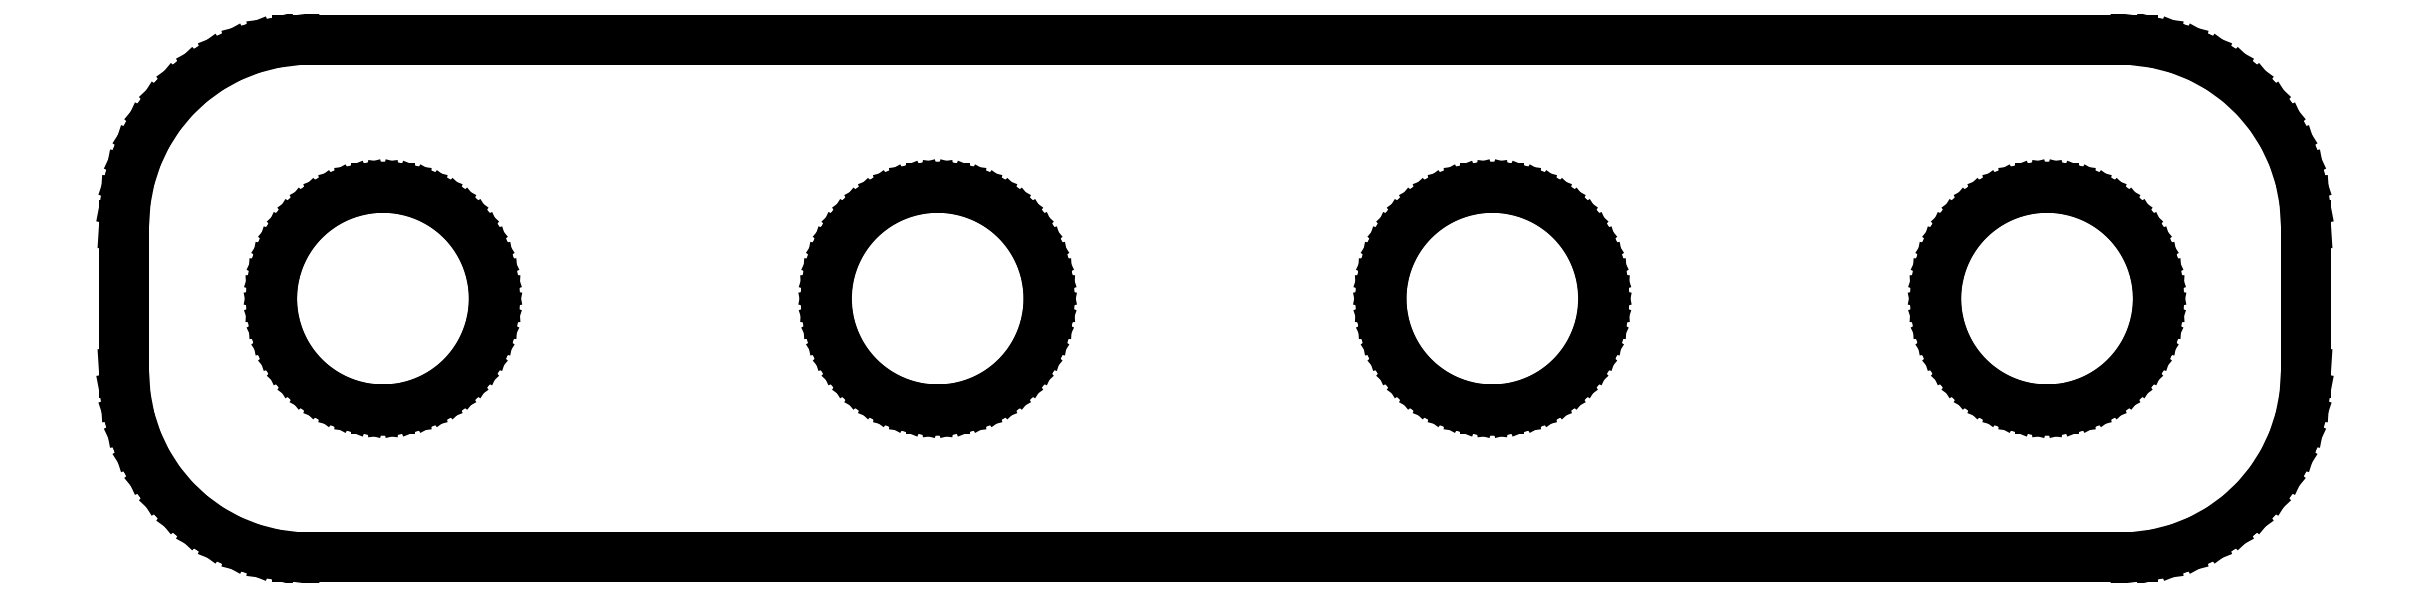
<metadata>
{"format":"dxf","ext":"dxf","renderer":"ezdxf+matplotlib","layout":"modelspace","background":"white","min_lineweight":24,"dpi":150}
</metadata>
<code>
0
SECTION
2
ENTITIES
0
LINE
8
0
10
12.72
20
-3.456
11
13.02
21
-3.378
0
LINE
8
0
10
13.02
20
-3.378
11
13.31
21
-3.262
0
LINE
8
0
10
13.31
20
-3.262
11
13.59
21
-3.111
0
LINE
8
0
10
13.59
20
-3.111
11
13.84
21
-2.926
0
LINE
8
0
10
13.84
20
-2.926
11
14.07
21
-2.711
0
LINE
8
0
10
14.07
20
-2.711
11
14.27
21
-2.469
0
LINE
8
0
10
14.27
20
-2.469
11
14.44
21
-2.204
0
LINE
8
0
10
14.44
20
-2.204
11
14.57
21
-1.92
0
LINE
8
0
10
14.57
20
-1.92
11
14.67
21
-1.622
0
LINE
8
0
10
14.67
20
-1.622
11
14.73
21
-1.313
0
LINE
8
0
10
14.73
20
-1.313
11
14.75
21
-1
0
LINE
8
0
10
14.75
20
-1
11
14.75
21
1
0
LINE
8
0
10
14.75
20
1
11
14.73
21
1.313
0
LINE
8
0
10
14.73
20
1.313
11
14.67
21
1.622
0
LINE
8
0
10
14.67
20
1.622
11
14.57
21
1.92
0
LINE
8
0
10
14.57
20
1.92
11
14.44
21
2.204
0
LINE
8
0
10
14.44
20
2.204
11
14.27
21
2.469
0
LINE
8
0
10
14.27
20
2.469
11
14.07
21
2.711
0
LINE
8
0
10
14.07
20
2.711
11
13.84
21
2.926
0
LINE
8
0
10
13.84
20
2.926
11
13.59
21
3.111
0
LINE
8
0
10
13.59
20
3.111
11
13.31
21
3.262
0
LINE
8
0
10
13.31
20
3.262
11
13.02
21
3.378
0
LINE
8
0
10
13.02
20
3.378
11
12.72
21
3.456
0
LINE
8
0
10
12.72
20
3.456
11
12.41
21
3.495
0
LINE
8
0
10
12.41
20
3.495
11
-12.41
21
3.495
0
LINE
8
0
10
-12.41
20
3.495
11
-12.72
21
3.456
0
LINE
8
0
10
-12.72
20
3.456
11
-13.02
21
3.378
0
LINE
8
0
10
-13.02
20
3.378
11
-13.31
21
3.262
0
LINE
8
0
10
-13.31
20
3.262
11
-13.59
21
3.111
0
LINE
8
0
10
-13.59
20
3.111
11
-13.84
21
2.926
0
LINE
8
0
10
-13.84
20
2.926
11
-14.07
21
2.711
0
LINE
8
0
10
-14.07
20
2.711
11
-14.27
21
2.469
0
LINE
8
0
10
-14.27
20
2.469
11
-14.44
21
2.204
0
LINE
8
0
10
-14.44
20
2.204
11
-14.57
21
1.92
0
LINE
8
0
10
-14.57
20
1.92
11
-14.67
21
1.622
0
LINE
8
0
10
-14.67
20
1.622
11
-14.73
21
1.313
0
LINE
8
0
10
-14.73
20
1.313
11
-14.75
21
1
0
LINE
8
0
10
-14.75
20
1
11
-14.75
21
-1
0
LINE
8
0
10
-14.75
20
-1
11
-14.73
21
-1.313
0
LINE
8
0
10
-14.73
20
-1.313
11
-14.67
21
-1.622
0
LINE
8
0
10
-14.67
20
-1.622
11
-14.57
21
-1.92
0
LINE
8
0
10
-14.57
20
-1.92
11
-14.44
21
-2.204
0
LINE
8
0
10
-14.44
20
-2.204
11
-14.27
21
-2.469
0
LINE
8
0
10
-14.27
20
-2.469
11
-14.07
21
-2.711
0
LINE
8
0
10
-14.07
20
-2.711
11
-13.84
21
-2.926
0
LINE
8
0
10
-13.84
20
-2.926
11
-13.59
21
-3.111
0
LINE
8
0
10
-13.59
20
-3.111
11
-13.31
21
-3.262
0
LINE
8
0
10
-13.31
20
-3.262
11
-13.02
21
-3.378
0
LINE
8
0
10
-13.02
20
-3.378
11
-12.72
21
-3.456
0
LINE
8
0
10
-12.72
20
-3.456
11
-12.41
21
-3.495
0
LINE
8
0
10
-12.41
20
-3.495
11
12.41
21
-3.495
0
LINE
8
0
10
12.41
20
-3.495
11
12.72
21
-3.456
0
LINE
8
0
10
-11.34
20
-1.497
11
-11.53
21
-1.473
0
LINE
8
0
10
-11.53
20
-1.473
11
-11.71
21
-1.427
0
LINE
8
0
10
-11.71
20
-1.427
11
-11.89
21
-1.357
0
LINE
8
0
10
-11.89
20
-1.357
11
-12.05
21
-1.266
0
LINE
8
0
10
-12.05
20
-1.266
11
-12.21
21
-1.156
0
LINE
8
0
10
-12.21
20
-1.156
11
-12.34
21
-1.027
0
LINE
8
0
10
-12.34
20
-1.027
11
-12.46
21
-0.8817
0
LINE
8
0
10
-12.46
20
-0.8817
11
-12.56
21
-0.7226
0
LINE
8
0
10
-12.56
20
-0.7226
11
-12.64
21
-0.5522
0
LINE
8
0
10
-12.64
20
-0.5522
11
-12.7
21
-0.373
0
LINE
8
0
10
-12.7
20
-0.373
11
-12.74
21
-0.188
0
LINE
8
0
10
-12.74
20
-0.188
11
-12.75
21
0
0
LINE
8
0
10
-12.75
20
0
11
-12.74
21
0.188
0
LINE
8
0
10
-12.74
20
0.188
11
-12.7
21
0.373
0
LINE
8
0
10
-12.7
20
0.373
11
-12.64
21
0.5522
0
LINE
8
0
10
-12.64
20
0.5522
11
-12.56
21
0.7226
0
LINE
8
0
10
-12.56
20
0.7226
11
-12.46
21
0.8817
0
LINE
8
0
10
-12.46
20
0.8817
11
-12.34
21
1.027
0
LINE
8
0
10
-12.34
20
1.027
11
-12.21
21
1.156
0
LINE
8
0
10
-12.21
20
1.156
11
-12.05
21
1.266
0
LINE
8
0
10
-12.05
20
1.266
11
-11.89
21
1.357
0
LINE
8
0
10
-11.89
20
1.357
11
-11.71
21
1.427
0
LINE
8
0
10
-11.71
20
1.427
11
-11.53
21
1.473
0
LINE
8
0
10
-11.53
20
1.473
11
-11.34
21
1.497
0
LINE
8
0
10
-11.34
20
1.497
11
-11.16
21
1.497
0
LINE
8
0
10
-11.16
20
1.497
11
-10.97
21
1.473
0
LINE
8
0
10
-10.97
20
1.473
11
-10.79
21
1.427
0
LINE
8
0
10
-10.79
20
1.427
11
-10.61
21
1.357
0
LINE
8
0
10
-10.61
20
1.357
11
-10.45
21
1.266
0
LINE
8
0
10
-10.45
20
1.266
11
-10.29
21
1.156
0
LINE
8
0
10
-10.29
20
1.156
11
-10.16
21
1.027
0
LINE
8
0
10
-10.16
20
1.027
11
-10.04
21
0.8817
0
LINE
8
0
10
-10.04
20
0.8817
11
-9.936
21
0.7226
0
LINE
8
0
10
-9.936
20
0.7226
11
-9.855
21
0.5522
0
LINE
8
0
10
-9.855
20
0.5522
11
-9.797
21
0.373
0
LINE
8
0
10
-9.797
20
0.373
11
-9.762
21
0.188
0
LINE
8
0
10
-9.762
20
0.188
11
-9.75
21
0
0
LINE
8
0
10
-9.75
20
0
11
-9.762
21
-0.188
0
LINE
8
0
10
-9.762
20
-0.188
11
-9.797
21
-0.373
0
LINE
8
0
10
-9.797
20
-0.373
11
-9.855
21
-0.5522
0
LINE
8
0
10
-9.855
20
-0.5522
11
-9.936
21
-0.7226
0
LINE
8
0
10
-9.936
20
-0.7226
11
-10.04
21
-0.8817
0
LINE
8
0
10
-10.04
20
-0.8817
11
-10.16
21
-1.027
0
LINE
8
0
10
-10.16
20
-1.027
11
-10.29
21
-1.156
0
LINE
8
0
10
-10.29
20
-1.156
11
-10.45
21
-1.266
0
LINE
8
0
10
-10.45
20
-1.266
11
-10.61
21
-1.357
0
LINE
8
0
10
-10.61
20
-1.357
11
-10.79
21
-1.427
0
LINE
8
0
10
-10.79
20
-1.427
11
-10.97
21
-1.473
0
LINE
8
0
10
-10.97
20
-1.473
11
-11.16
21
-1.497
0
LINE
8
0
10
-11.16
20
-1.497
11
-11.34
21
-1.497
0
LINE
8
0
10
3.656
20
-1.497
11
3.469
21
-1.473
0
LINE
8
0
10
3.469
20
-1.473
11
3.286
21
-1.427
0
LINE
8
0
10
3.286
20
-1.427
11
3.111
21
-1.357
0
LINE
8
0
10
3.111
20
-1.357
11
2.946
21
-1.266
0
LINE
8
0
10
2.946
20
-1.266
11
2.794
21
-1.156
0
LINE
8
0
10
2.794
20
-1.156
11
2.657
21
-1.027
0
LINE
8
0
10
2.657
20
-1.027
11
2.536
21
-0.8817
0
LINE
8
0
10
2.536
20
-0.8817
11
2.436
21
-0.7226
0
LINE
8
0
10
2.436
20
-0.7226
11
2.355
21
-0.5522
0
LINE
8
0
10
2.355
20
-0.5522
11
2.297
21
-0.373
0
LINE
8
0
10
2.297
20
-0.373
11
2.262
21
-0.188
0
LINE
8
0
10
2.262
20
-0.188
11
2.25
21
0
0
LINE
8
0
10
2.25
20
0
11
2.262
21
0.188
0
LINE
8
0
10
2.262
20
0.188
11
2.297
21
0.373
0
LINE
8
0
10
2.297
20
0.373
11
2.355
21
0.5522
0
LINE
8
0
10
2.355
20
0.5522
11
2.436
21
0.7226
0
LINE
8
0
10
2.436
20
0.7226
11
2.536
21
0.8817
0
LINE
8
0
10
2.536
20
0.8817
11
2.657
21
1.027
0
LINE
8
0
10
2.657
20
1.027
11
2.794
21
1.156
0
LINE
8
0
10
2.794
20
1.156
11
2.946
21
1.266
0
LINE
8
0
10
2.946
20
1.266
11
3.111
21
1.357
0
LINE
8
0
10
3.111
20
1.357
11
3.286
21
1.427
0
LINE
8
0
10
3.286
20
1.427
11
3.469
21
1.473
0
LINE
8
0
10
3.469
20
1.473
11
3.656
21
1.497
0
LINE
8
0
10
3.656
20
1.497
11
3.844
21
1.497
0
LINE
8
0
10
3.844
20
1.497
11
4.031
21
1.473
0
LINE
8
0
10
4.031
20
1.473
11
4.214
21
1.427
0
LINE
8
0
10
4.214
20
1.427
11
4.389
21
1.357
0
LINE
8
0
10
4.389
20
1.357
11
4.554
21
1.266
0
LINE
8
0
10
4.554
20
1.266
11
4.706
21
1.156
0
LINE
8
0
10
4.706
20
1.156
11
4.843
21
1.027
0
LINE
8
0
10
4.843
20
1.027
11
4.964
21
0.8817
0
LINE
8
0
10
4.964
20
0.8817
11
5.064
21
0.7226
0
LINE
8
0
10
5.064
20
0.7226
11
5.145
21
0.5522
0
LINE
8
0
10
5.145
20
0.5522
11
5.203
21
0.373
0
LINE
8
0
10
5.203
20
0.373
11
5.238
21
0.188
0
LINE
8
0
10
5.238
20
0.188
11
5.25
21
0
0
LINE
8
0
10
5.25
20
0
11
5.238
21
-0.188
0
LINE
8
0
10
5.238
20
-0.188
11
5.203
21
-0.373
0
LINE
8
0
10
5.203
20
-0.373
11
5.145
21
-0.5522
0
LINE
8
0
10
5.145
20
-0.5522
11
5.064
21
-0.7226
0
LINE
8
0
10
5.064
20
-0.7226
11
4.964
21
-0.8817
0
LINE
8
0
10
4.964
20
-0.8817
11
4.843
21
-1.027
0
LINE
8
0
10
4.843
20
-1.027
11
4.706
21
-1.156
0
LINE
8
0
10
4.706
20
-1.156
11
4.554
21
-1.266
0
LINE
8
0
10
4.554
20
-1.266
11
4.389
21
-1.357
0
LINE
8
0
10
4.389
20
-1.357
11
4.214
21
-1.427
0
LINE
8
0
10
4.214
20
-1.427
11
4.031
21
-1.473
0
LINE
8
0
10
4.031
20
-1.473
11
3.844
21
-1.497
0
LINE
8
0
10
3.844
20
-1.497
11
3.656
21
-1.497
0
LINE
8
0
10
11.16
20
-1.497
11
10.97
21
-1.473
0
LINE
8
0
10
10.97
20
-1.473
11
10.79
21
-1.427
0
LINE
8
0
10
10.79
20
-1.427
11
10.61
21
-1.357
0
LINE
8
0
10
10.61
20
-1.357
11
10.45
21
-1.266
0
LINE
8
0
10
10.45
20
-1.266
11
10.29
21
-1.156
0
LINE
8
0
10
10.29
20
-1.156
11
10.16
21
-1.027
0
LINE
8
0
10
10.16
20
-1.027
11
10.04
21
-0.8817
0
LINE
8
0
10
10.04
20
-0.8817
11
9.936
21
-0.7226
0
LINE
8
0
10
9.936
20
-0.7226
11
9.855
21
-0.5522
0
LINE
8
0
10
9.855
20
-0.5522
11
9.797
21
-0.373
0
LINE
8
0
10
9.797
20
-0.373
11
9.762
21
-0.188
0
LINE
8
0
10
9.762
20
-0.188
11
9.75
21
0
0
LINE
8
0
10
9.75
20
0
11
9.762
21
0.188
0
LINE
8
0
10
9.762
20
0.188
11
9.797
21
0.373
0
LINE
8
0
10
9.797
20
0.373
11
9.855
21
0.5522
0
LINE
8
0
10
9.855
20
0.5522
11
9.936
21
0.7226
0
LINE
8
0
10
9.936
20
0.7226
11
10.04
21
0.8817
0
LINE
8
0
10
10.04
20
0.8817
11
10.16
21
1.027
0
LINE
8
0
10
10.16
20
1.027
11
10.29
21
1.156
0
LINE
8
0
10
10.29
20
1.156
11
10.45
21
1.266
0
LINE
8
0
10
10.45
20
1.266
11
10.61
21
1.357
0
LINE
8
0
10
10.61
20
1.357
11
10.79
21
1.427
0
LINE
8
0
10
10.79
20
1.427
11
10.97
21
1.473
0
LINE
8
0
10
10.97
20
1.473
11
11.16
21
1.497
0
LINE
8
0
10
11.16
20
1.497
11
11.34
21
1.497
0
LINE
8
0
10
11.34
20
1.497
11
11.53
21
1.473
0
LINE
8
0
10
11.53
20
1.473
11
11.71
21
1.427
0
LINE
8
0
10
11.71
20
1.427
11
11.89
21
1.357
0
LINE
8
0
10
11.89
20
1.357
11
12.05
21
1.266
0
LINE
8
0
10
12.05
20
1.266
11
12.21
21
1.156
0
LINE
8
0
10
12.21
20
1.156
11
12.34
21
1.027
0
LINE
8
0
10
12.34
20
1.027
11
12.46
21
0.8817
0
LINE
8
0
10
12.46
20
0.8817
11
12.56
21
0.7226
0
LINE
8
0
10
12.56
20
0.7226
11
12.64
21
0.5522
0
LINE
8
0
10
12.64
20
0.5522
11
12.7
21
0.373
0
LINE
8
0
10
12.7
20
0.373
11
12.74
21
0.188
0
LINE
8
0
10
12.74
20
0.188
11
12.75
21
0
0
LINE
8
0
10
12.75
20
0
11
12.74
21
-0.188
0
LINE
8
0
10
12.74
20
-0.188
11
12.7
21
-0.373
0
LINE
8
0
10
12.7
20
-0.373
11
12.64
21
-0.5522
0
LINE
8
0
10
12.64
20
-0.5522
11
12.56
21
-0.7226
0
LINE
8
0
10
12.56
20
-0.7226
11
12.46
21
-0.8817
0
LINE
8
0
10
12.46
20
-0.8817
11
12.34
21
-1.027
0
LINE
8
0
10
12.34
20
-1.027
11
12.21
21
-1.156
0
LINE
8
0
10
12.21
20
-1.156
11
12.05
21
-1.266
0
LINE
8
0
10
12.05
20
-1.266
11
11.89
21
-1.357
0
LINE
8
0
10
11.89
20
-1.357
11
11.71
21
-1.427
0
LINE
8
0
10
11.71
20
-1.427
11
11.53
21
-1.473
0
LINE
8
0
10
11.53
20
-1.473
11
11.34
21
-1.497
0
LINE
8
0
10
11.34
20
-1.497
11
11.16
21
-1.497
0
LINE
8
0
10
-3.844
20
-1.497
11
-4.031
21
-1.473
0
LINE
8
0
10
-4.031
20
-1.473
11
-4.214
21
-1.427
0
LINE
8
0
10
-4.214
20
-1.427
11
-4.389
21
-1.357
0
LINE
8
0
10
-4.389
20
-1.357
11
-4.554
21
-1.266
0
LINE
8
0
10
-4.554
20
-1.266
11
-4.706
21
-1.156
0
LINE
8
0
10
-4.706
20
-1.156
11
-4.843
21
-1.027
0
LINE
8
0
10
-4.843
20
-1.027
11
-4.964
21
-0.8817
0
LINE
8
0
10
-4.964
20
-0.8817
11
-5.064
21
-0.7226
0
LINE
8
0
10
-5.064
20
-0.7226
11
-5.145
21
-0.5522
0
LINE
8
0
10
-5.145
20
-0.5522
11
-5.203
21
-0.373
0
LINE
8
0
10
-5.203
20
-0.373
11
-5.238
21
-0.188
0
LINE
8
0
10
-5.238
20
-0.188
11
-5.25
21
0
0
LINE
8
0
10
-5.25
20
0
11
-5.238
21
0.188
0
LINE
8
0
10
-5.238
20
0.188
11
-5.203
21
0.373
0
LINE
8
0
10
-5.203
20
0.373
11
-5.145
21
0.5522
0
LINE
8
0
10
-5.145
20
0.5522
11
-5.064
21
0.7226
0
LINE
8
0
10
-5.064
20
0.7226
11
-4.964
21
0.8817
0
LINE
8
0
10
-4.964
20
0.8817
11
-4.843
21
1.027
0
LINE
8
0
10
-4.843
20
1.027
11
-4.706
21
1.156
0
LINE
8
0
10
-4.706
20
1.156
11
-4.554
21
1.266
0
LINE
8
0
10
-4.554
20
1.266
11
-4.389
21
1.357
0
LINE
8
0
10
-4.389
20
1.357
11
-4.214
21
1.427
0
LINE
8
0
10
-4.214
20
1.427
11
-4.031
21
1.473
0
LINE
8
0
10
-4.031
20
1.473
11
-3.844
21
1.497
0
LINE
8
0
10
-3.844
20
1.497
11
-3.656
21
1.497
0
LINE
8
0
10
-3.656
20
1.497
11
-3.469
21
1.473
0
LINE
8
0
10
-3.469
20
1.473
11
-3.286
21
1.427
0
LINE
8
0
10
-3.286
20
1.427
11
-3.111
21
1.357
0
LINE
8
0
10
-3.111
20
1.357
11
-2.946
21
1.266
0
LINE
8
0
10
-2.946
20
1.266
11
-2.794
21
1.156
0
LINE
8
0
10
-2.794
20
1.156
11
-2.657
21
1.027
0
LINE
8
0
10
-2.657
20
1.027
11
-2.536
21
0.8817
0
LINE
8
0
10
-2.536
20
0.8817
11
-2.436
21
0.7226
0
LINE
8
0
10
-2.436
20
0.7226
11
-2.355
21
0.5522
0
LINE
8
0
10
-2.355
20
0.5522
11
-2.297
21
0.373
0
LINE
8
0
10
-2.297
20
0.373
11
-2.262
21
0.188
0
LINE
8
0
10
-2.262
20
0.188
11
-2.25
21
0
0
LINE
8
0
10
-2.25
20
0
11
-2.262
21
-0.188
0
LINE
8
0
10
-2.262
20
-0.188
11
-2.297
21
-0.373
0
LINE
8
0
10
-2.297
20
-0.373
11
-2.355
21
-0.5522
0
LINE
8
0
10
-2.355
20
-0.5522
11
-2.436
21
-0.7226
0
LINE
8
0
10
-2.436
20
-0.7226
11
-2.536
21
-0.8817
0
LINE
8
0
10
-2.536
20
-0.8817
11
-2.657
21
-1.027
0
LINE
8
0
10
-2.657
20
-1.027
11
-2.794
21
-1.156
0
LINE
8
0
10
-2.794
20
-1.156
11
-2.946
21
-1.266
0
LINE
8
0
10
-2.946
20
-1.266
11
-3.111
21
-1.357
0
LINE
8
0
10
-3.111
20
-1.357
11
-3.286
21
-1.427
0
LINE
8
0
10
-3.286
20
-1.427
11
-3.469
21
-1.473
0
LINE
8
0
10
-3.469
20
-1.473
11
-3.656
21
-1.497
0
LINE
8
0
10
-3.656
20
-1.497
11
-3.844
21
-1.497
0
ENDSEC
0
EOF

</code>
